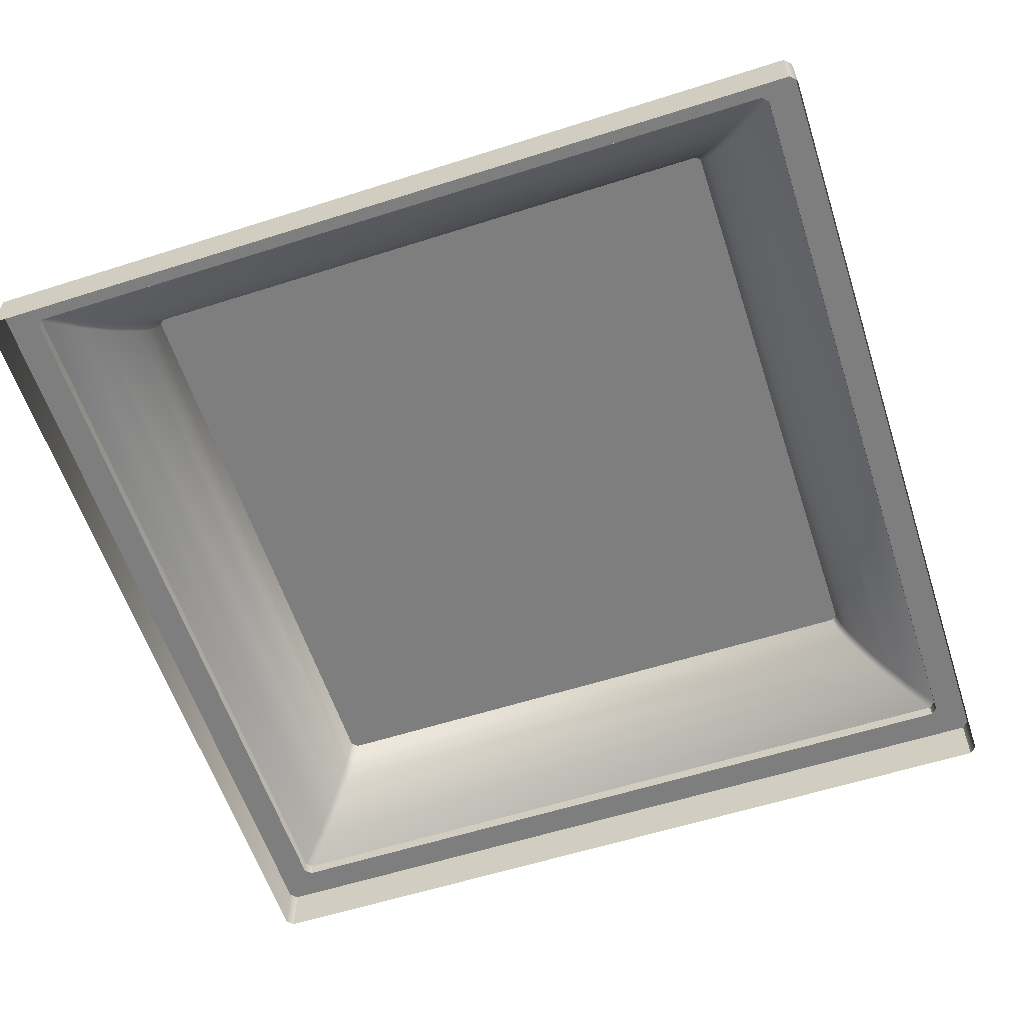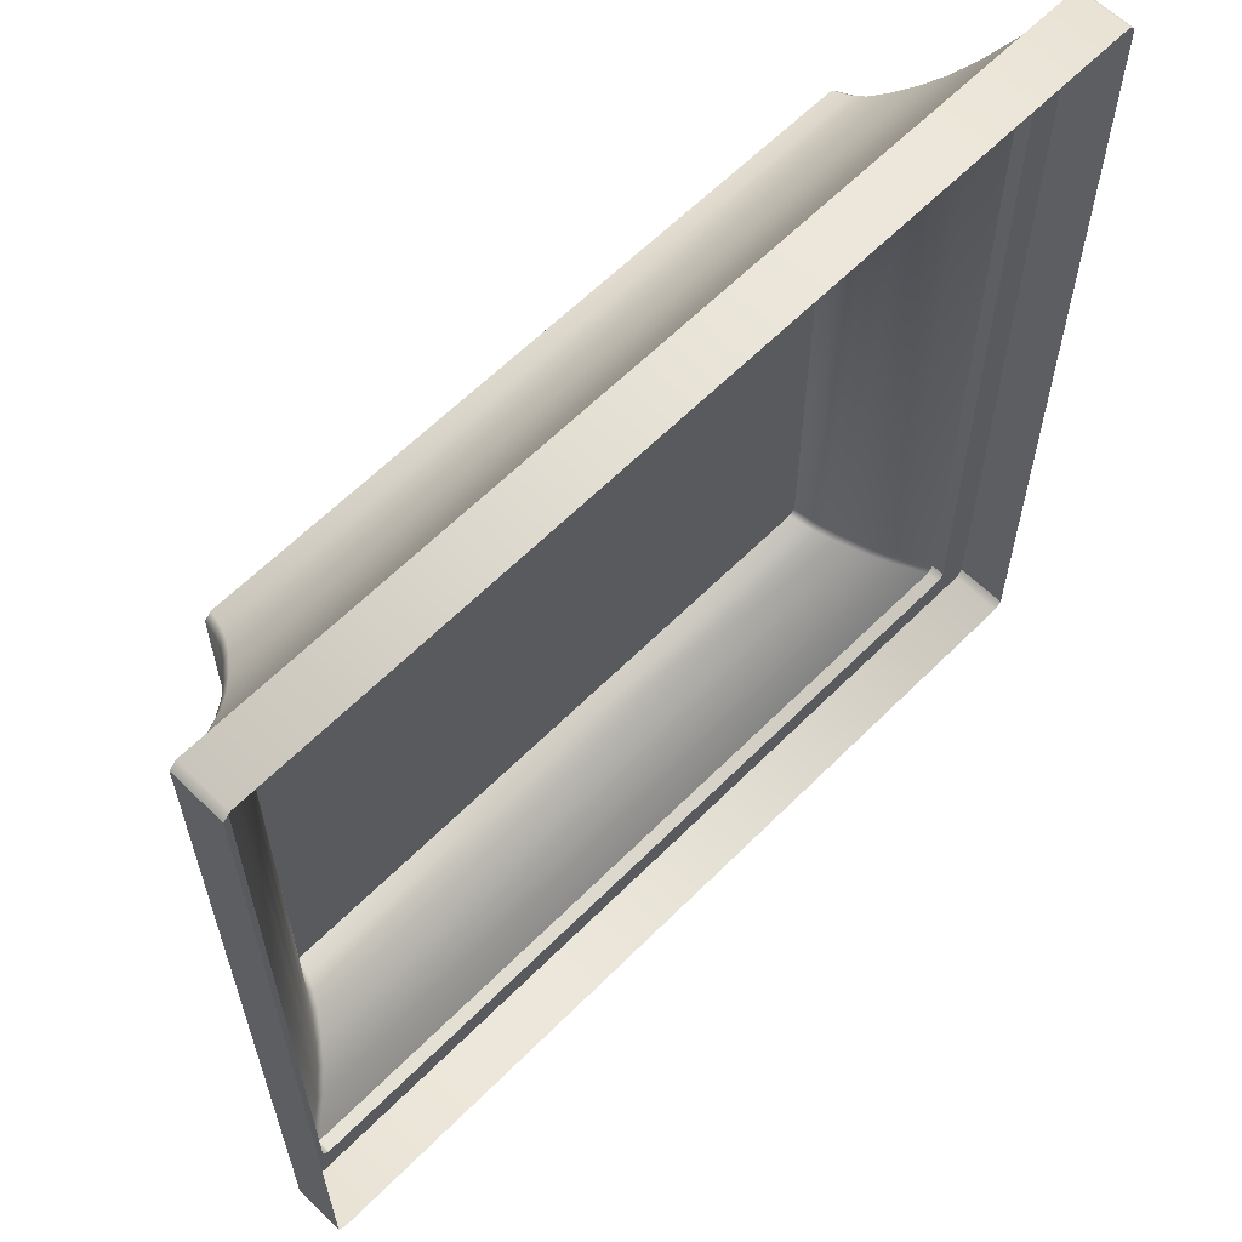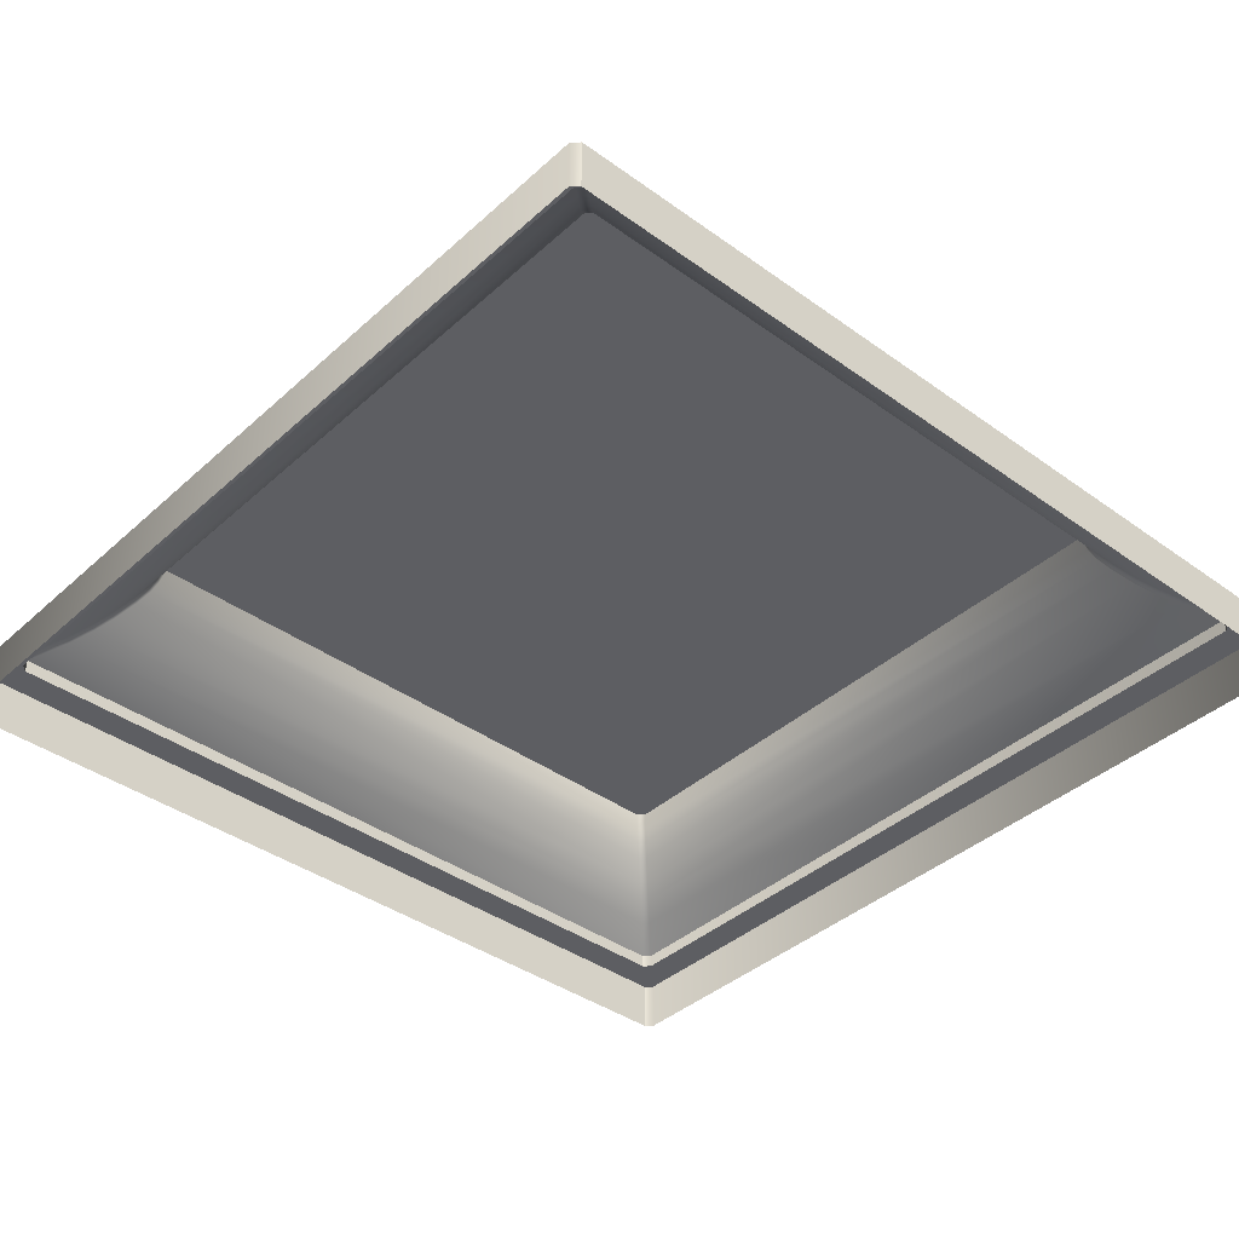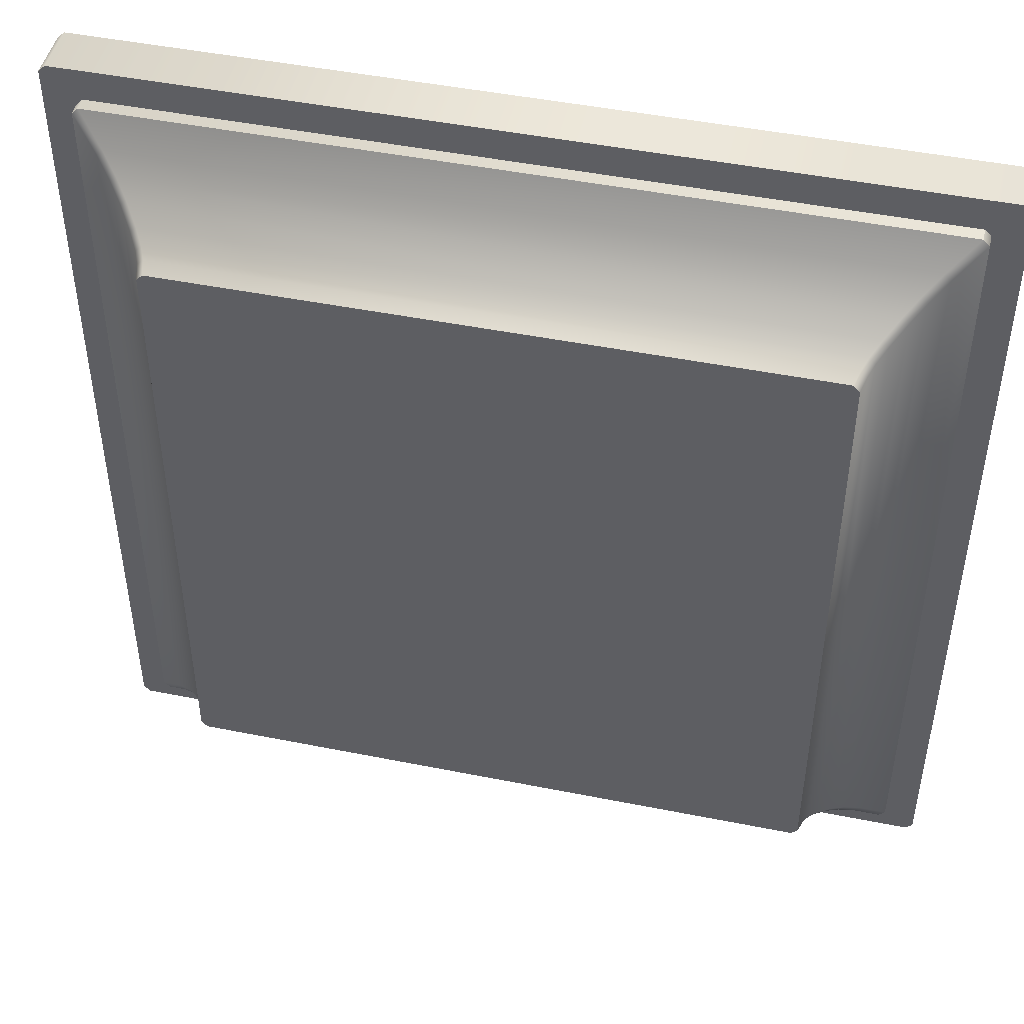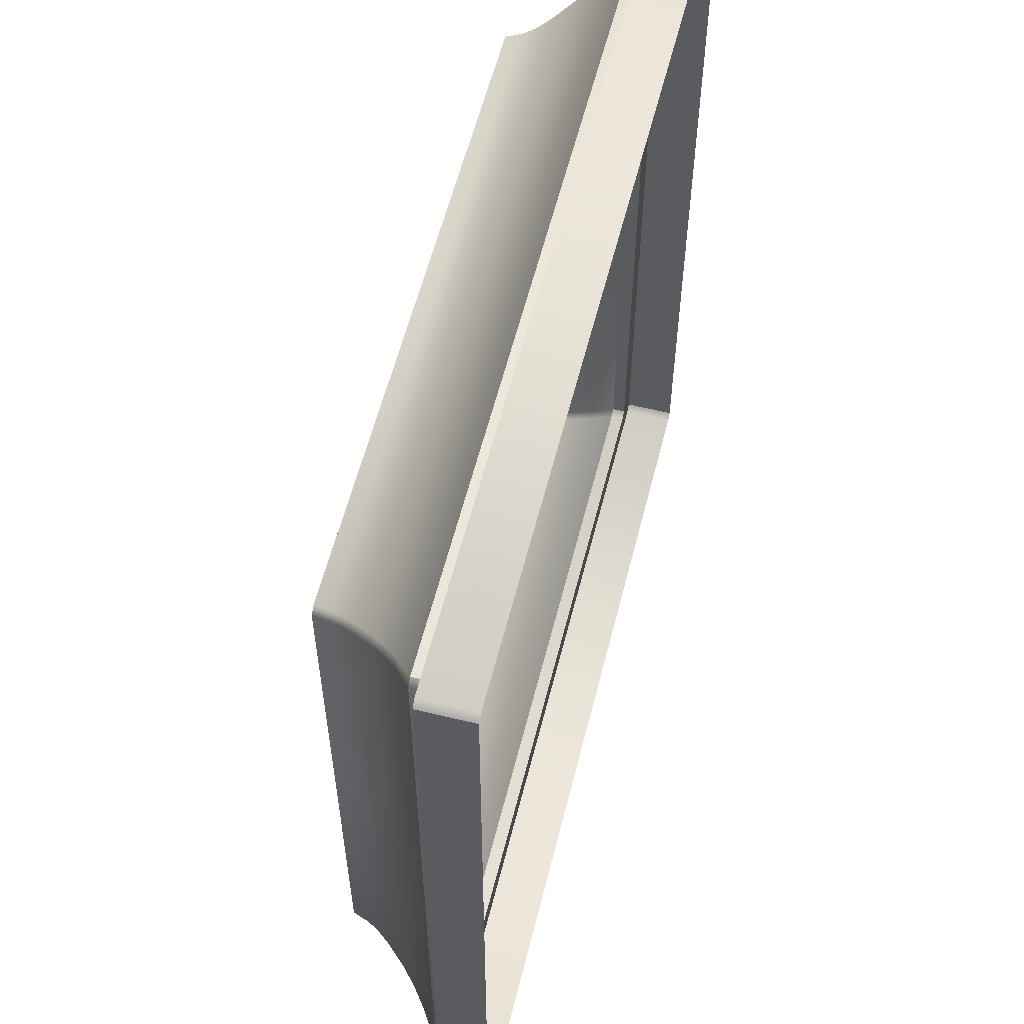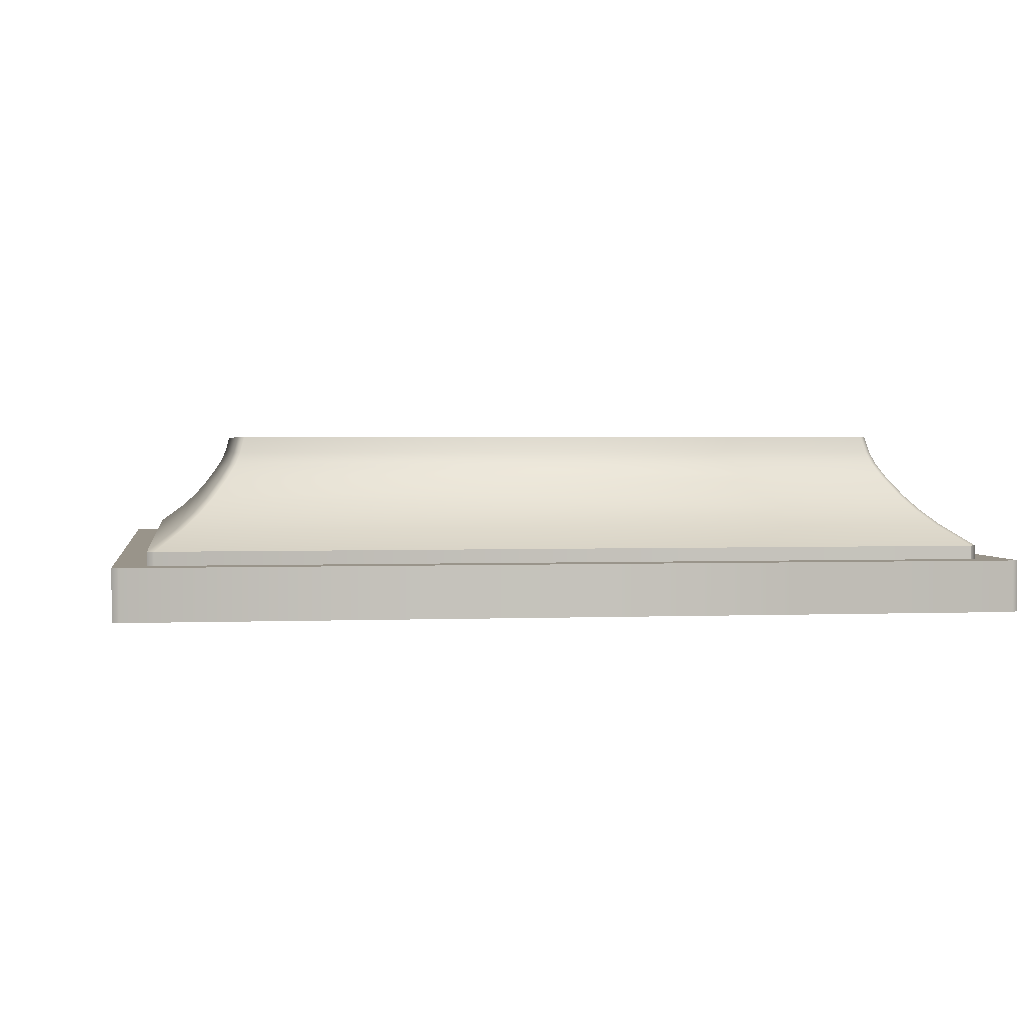
<metadata>
{"format":"obj","ext":"obj","renderer":"f3d","projection":"perspective","resolution":1024,"background":"white","views":[{"elev":-59.4,"azim":-71.9,"up":"+Y"},{"elev":61.9,"azim":-45.4,"up":"+Z"},{"elev":-39.4,"azim":-131.9,"up":"+Y"},{"elev":47.0,"azim":-167.2,"up":"+Z"},{"elev":58.6,"azim":-75.8,"up":"+Z"},{"elev":1.9,"azim":171.5,"up":"+Y"}]}
</metadata>
<code>
v -1029 515.7 -17.72
v -1029 516.5 -51.99
v -1029 515.7 -52.21
v -1029 515.7 -52.55
v -1029 516.5 -52.33
v -1034 510.7 -56.69
v -1032 511.8 -55.58
v -1034 510.7 -57.03
v -1029 515.1 -52.82
v -1030 514.3 -52.94
v -1030 515.1 -52.48
v -1032 512.5 -54.37
v -1031 513.3 -54.03
v -1031 512.5 -54.72
v -1033 511.8 -55.24
v -1030 514.3 -53.28
v -1031 513.3 -53.69
v -1032 512.5 -15.55
v -1030 515.1 -17.45
v -1029 516.5 -17.94
v -1029 515.7 -17.38
v -1029 516.5 -17.6
v -1034 510.7 -13.24
v -1032 511.8 -14.35
v -1033 511.8 -14.69
v -1030 514.3 -16.64
v -1030 515.1 -17.45
v -1030 514.3 -16.99
v -1032 512.5 -15.55
v -1031 513.3 -15.89
v -1031 513.3 -16.24
v -1031 512.5 -15.21
v -1029 515.1 -17.11
v -1029 515.7 -17.72
v -1034 510.7 -12.89
v -991.6 511.8 -14.35
v -994.4 515.1 -17.11
v -992.5 512.5 -15.21
v -993.2 513.3 -15.89
v -993.9 514.3 -16.64
v -994.7 515.7 -17.38
v -994.3 515.7 -17.72
v -994.9 516.5 -17.6
v -989.8 510.7 -13.24
v -990.2 510.7 -12.89
v -993.6 514.3 -16.99
v -994.1 515.1 -17.45
v -992.2 512.5 -15.55
v -992.8 513.3 -16.24
v -1034 510.7 -13.24
v -1031 513.3 -16.24
v -1033 511.8 -14.69
v -1034 509.9 -56.69
v -1034 510.7 -57.03
v -1034 509.9 -57.03
v -1034 510.7 -13.24
v -1034 510.7 -56.69
v -990.2 509.9 -12.89
v -1034 510.7 -12.89
v -1034 509.9 -12.89
v -1034 509.9 -12.89
v -1034 510.7 -13.24
v -1034 509.9 -13.24
v -989.8 509.9 -13.24
v -990.2 510.7 -12.89
v -1036 509.9 -58.39
v -1034 509.9 -57.03
v -1035 509.9 -58.76
v -1036 509.9 -11.54
v -1034 509.9 -56.69
v -1035 509.9 -11.17
v -990.2 509.9 -12.89
v -1034 509.9 -12.89
v -1036 509.9 -11.54
v -1034 509.9 -13.24
v -988.5 509.9 -11.17
v -989.8 509.9 -13.24
v -1035 507.2 -58.76
v -1036 509.9 -58.39
v -1035 509.9 -58.76
v -1036 507.2 -58.39
v -1036 509.9 -11.54
v -1036 509.9 -58.39
v -1035 507.2 -11.17
v -988.5 509.9 -11.17
v -1035 509.9 -11.17
v -1036 507.2 -11.54
v -1036 509.9 -11.54
v -988.5 507.2 -11.17
v -988.1 509.9 -11.54
v -994.3 515.7 -52.21
v -994.5 516.5 -17.94
v -994.3 515.7 -17.72
v -992.2 512.5 -54.37
v -992.8 513.3 -16.24
v -992.2 512.5 -15.55
v -994.1 515.1 -52.48
v -994.1 515.1 -17.45
v -994.3 515.7 -52.21
v -994.9 516.5 -52.33
v -994.5 516.5 -51.99
v -991.3 511.8 -55.24
v -990.2 510.7 -57.03
v -991.6 511.8 -55.58
v -994.4 515.1 -52.82
v -993.6 514.3 -52.94
v -993.9 514.3 -53.28
v -992.8 513.3 -53.69
v -992.5 512.5 -54.72
v -993.2 513.3 -54.03
v -992.2 512.5 -54.37
v -994.1 515.1 -52.48
v -1034 510.7 -57.03
v -1032 511.8 -55.58
v -1030 514.3 -53.28
v -1029 515.1 -52.82
v -1031 512.5 -54.72
v -1031 513.3 -54.03
v -1029 515.7 -52.55
v -994.7 515.7 -52.55
v -1029 516.5 -52.33
v -989.8 510.7 -13.24
v -991.3 511.8 -55.24
v -991.3 511.8 -14.69
v -993.6 514.3 -16.99
v -993.6 514.3 -52.94
v -989.8 509.9 -13.24
v -989.8 510.7 -56.69
v -989.8 510.7 -13.24
v -1034 509.9 -57.03
v -990.2 510.7 -57.03
v -990.2 509.9 -57.03
v -989.8 510.7 -56.69
v -989.8 509.9 -56.69
v -988.1 509.9 -58.39
v -989.8 509.9 -13.24
v -988.1 509.9 -11.54
v -1035 509.9 -58.76
v -990.2 509.9 -57.03
v -988.5 509.9 -58.76
v -988.1 509.9 -58.39
v -989.8 509.9 -56.69
v -988.1 507.2 -11.54
v -988.1 509.9 -58.39
v -988.1 509.9 -11.54
v -988.5 507.2 -58.76
v -1035 509.9 -58.76
v -988.5 509.9 -58.76
v -988.1 507.2 -58.39
v -988.1 509.9 -58.39
v -994.5 516.5 -51.99
v -994.9 516.5 -17.6
v -994.5 516.5 -17.94
v -994.9 516.5 -52.33
v -1029 516.5 -51.99
v -1029 516.5 -17.94
v -994.5 516.5 -17.94
v -991.3 511.8 -14.69
v -1030 514.3 -16.99
v -1034 509.9 -13.24
v -1034 510.7 -12.89
v -989.8 510.7 -13.24
v -1034 509.9 -13.24
v -988.1 509.9 -11.54
v -1036 507.2 -58.39
v -1036 507.2 -11.54
v -988.1 507.2 -11.54
v -992.8 513.3 -53.69
v -989.8 510.7 -56.69
v -989.8 510.7 -56.69
v -989.8 509.9 -56.69
v -1034 510.7 -57.03
v -989.8 509.9 -56.69
v -1034 509.9 -57.03
v -988.1 507.2 -58.39
v -1035 507.2 -58.76
v -1029 516.5 -52.33
v -1029 516.5 -17.6
f 1 2 3
f 4 2 5
f 6 7 8
f 9 10 11
f 12 13 14
f 15 14 7
f 16 17 10
f 4 11 3
f 18 17 12
f 19 3 11
f 20 21 22
f 23 24 25
f 26 27 28
f 29 30 31
f 25 32 29
f 26 31 30
f 33 34 27
f 35 36 24
f 26 37 33
f 30 38 39
f 26 39 40
f 24 38 32
f 33 41 21
f 42 43 41
f 44 36 45
f 37 46 47
f 48 39 38
f 36 48 38
f 40 49 46
f 42 37 47
f 22 41 43
f 50 15 6
f 10 19 11
f 51 10 17
f 52 12 15
f 53 54 55
f 53 56 57
f 58 59 60
f 61 62 63
f 64 65 58
f 66 67 68
f 69 70 66
f 71 72 73
f 74 73 75
f 76 77 72
f 78 79 80
f 81 82 83
f 84 85 86
f 87 86 88
f 89 90 85
f 91 92 93
f 94 95 96
f 97 93 98
f 99 100 101
f 102 103 104
f 105 106 107
f 108 109 110
f 111 104 109
f 107 108 110
f 105 99 112
f 104 113 114
f 105 115 116
f 110 117 118
f 110 115 107
f 104 117 109
f 105 119 120
f 100 119 121
f 122 123 124
f 125 97 98
f 95 126 125
f 123 96 124
f 127 128 129
f 130 131 132
f 132 133 134
f 135 136 137
f 138 139 140
f 141 139 142
f 143 144 145
f 146 147 148
f 149 148 150
f 151 152 153
f 154 155 152
f 156 152 155
f 1 20 2
f 4 3 2
f 6 15 7
f 9 16 10
f 12 17 13
f 15 12 14
f 16 13 17
f 4 9 11
f 18 51 17
f 19 1 3
f 20 34 21
f 23 35 24
f 26 33 27
f 29 32 30
f 25 24 32
f 26 28 31
f 33 21 34
f 35 45 36
f 26 40 37
f 30 32 38
f 26 30 39
f 24 36 38
f 33 37 41
f 42 157 43
f 44 158 36
f 37 40 46
f 48 49 39
f 36 158 48
f 40 39 49
f 42 41 37
f 22 21 41
f 50 52 15
f 10 159 19
f 51 159 10
f 52 18 12
f 53 57 54
f 53 160 56
f 58 65 59
f 61 161 62
f 64 162 65
f 66 70 67
f 69 163 70
f 71 76 72
f 74 71 73
f 76 164 77
f 78 165 79
f 81 166 82
f 84 89 85
f 87 84 86
f 89 167 90
f 91 101 92
f 94 168 95
f 97 91 93
f 99 120 100
f 102 169 103
f 105 112 106
f 108 111 109
f 111 102 104
f 107 106 108
f 105 120 99
f 104 103 113
f 105 107 115
f 110 109 117
f 110 118 115
f 104 114 117
f 105 116 119
f 100 120 119
f 122 170 123
f 125 126 97
f 95 168 126
f 123 94 96
f 127 171 128
f 130 172 131
f 132 131 133
f 135 173 136
f 138 174 139
f 141 140 139
f 143 175 144
f 146 176 147
f 149 146 148
f 151 154 152
f 154 177 155
f 156 178 152

</code>
